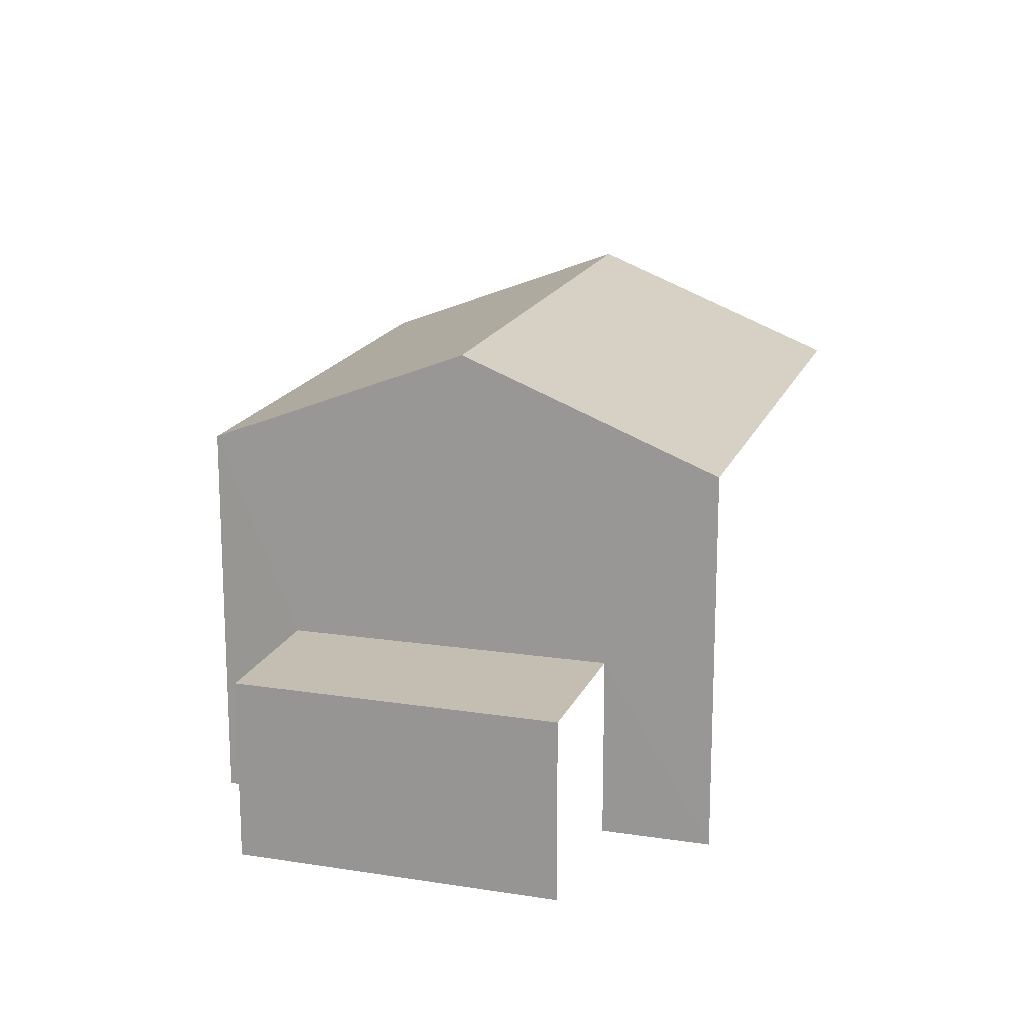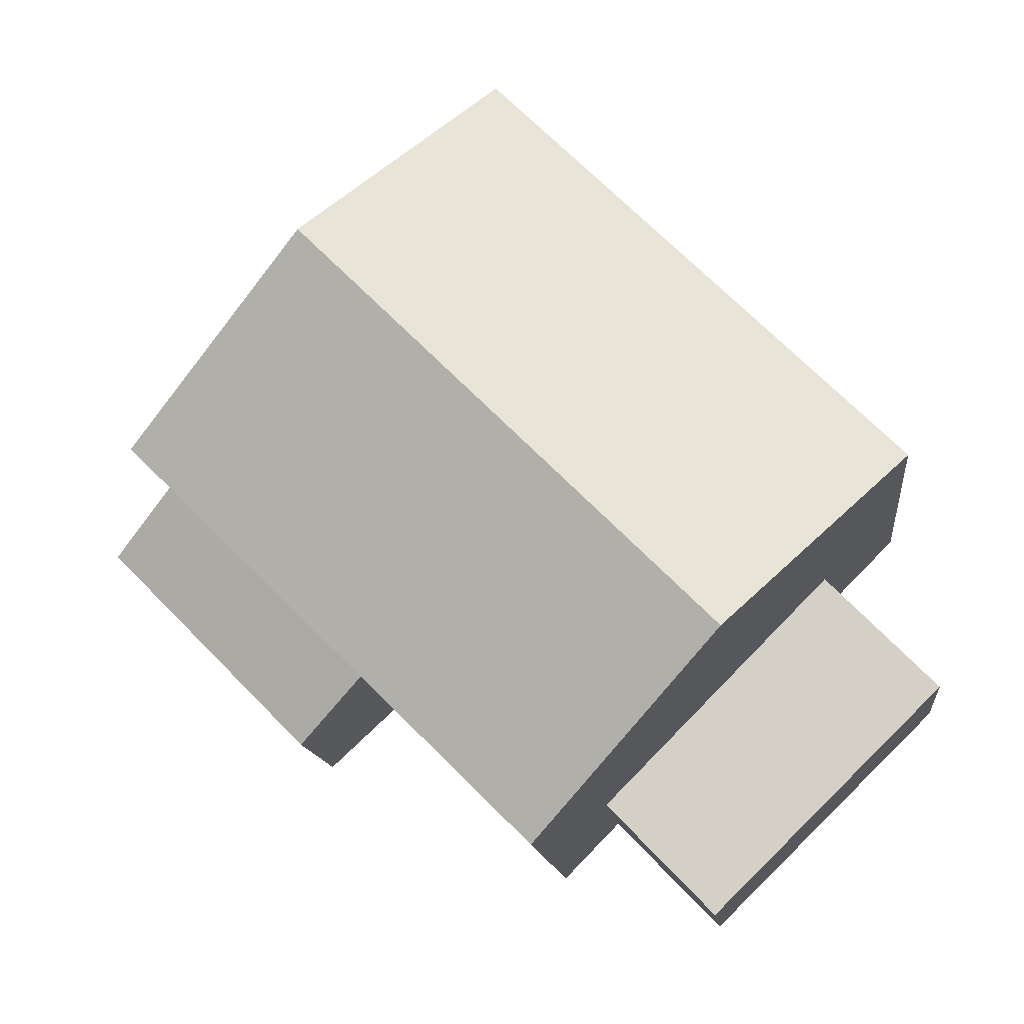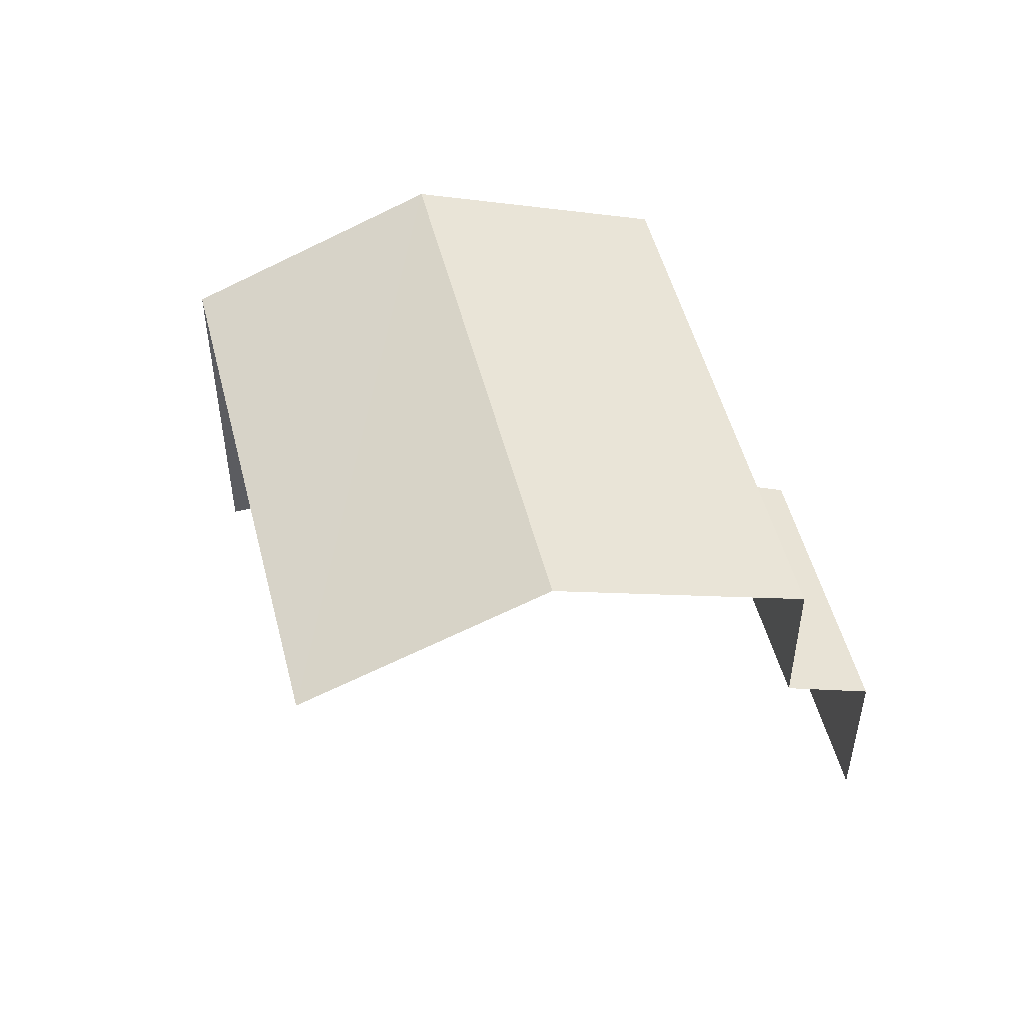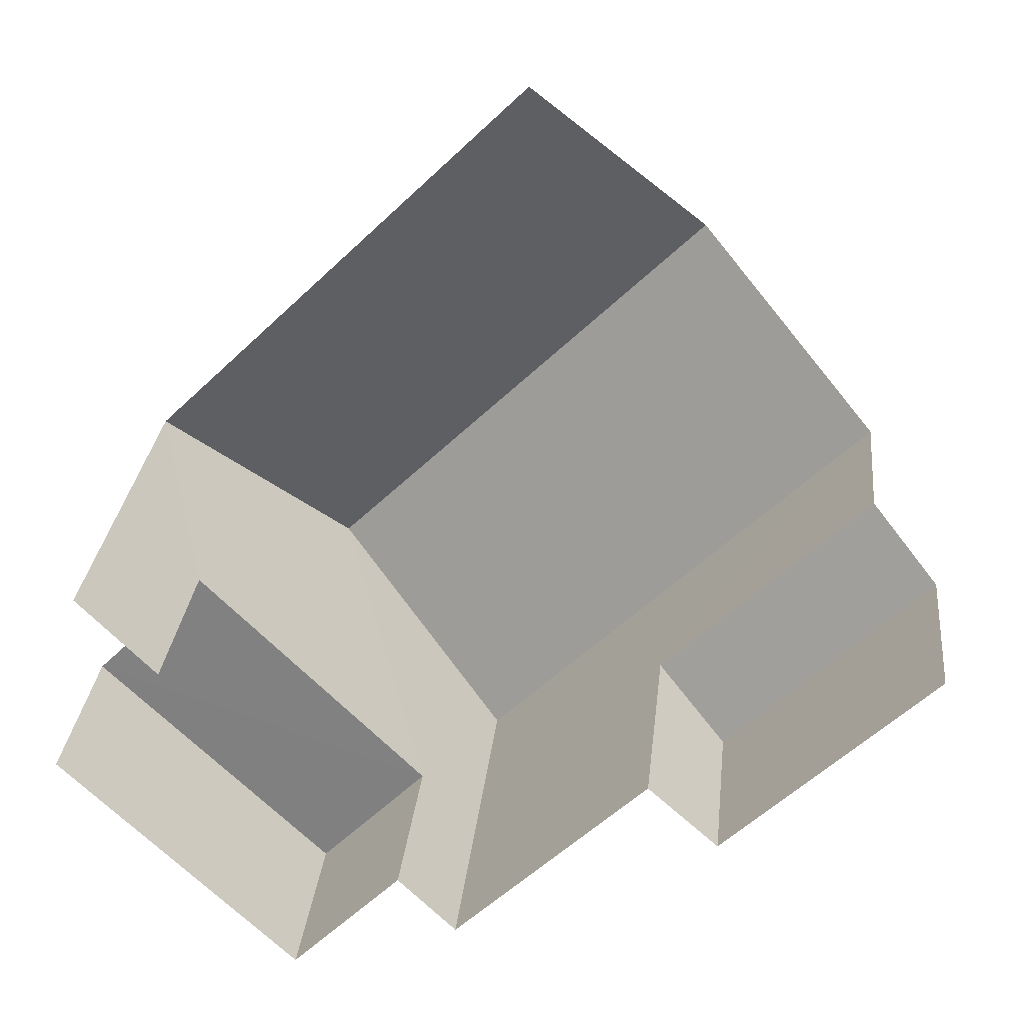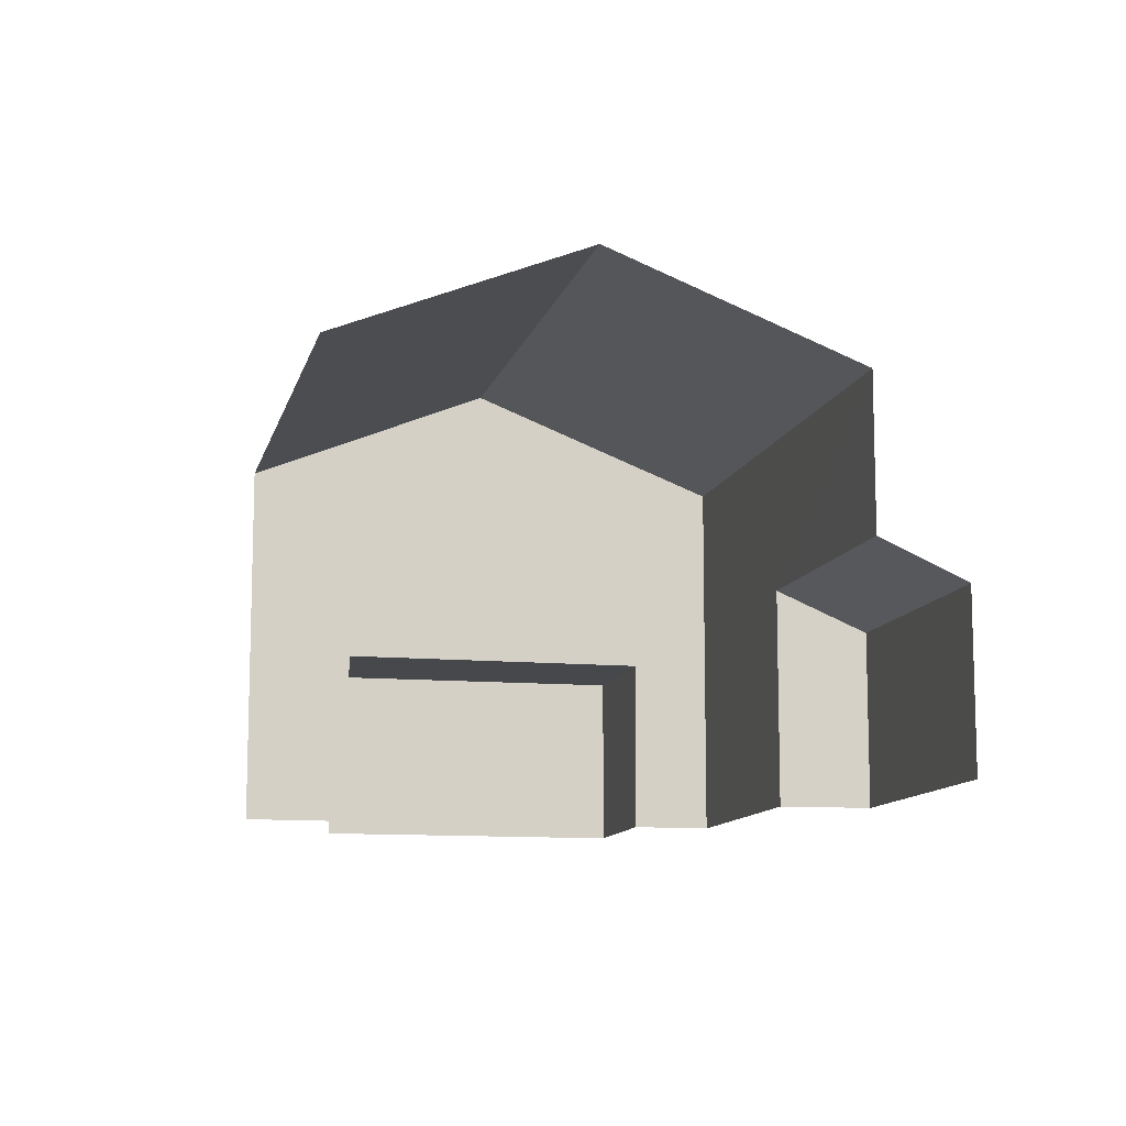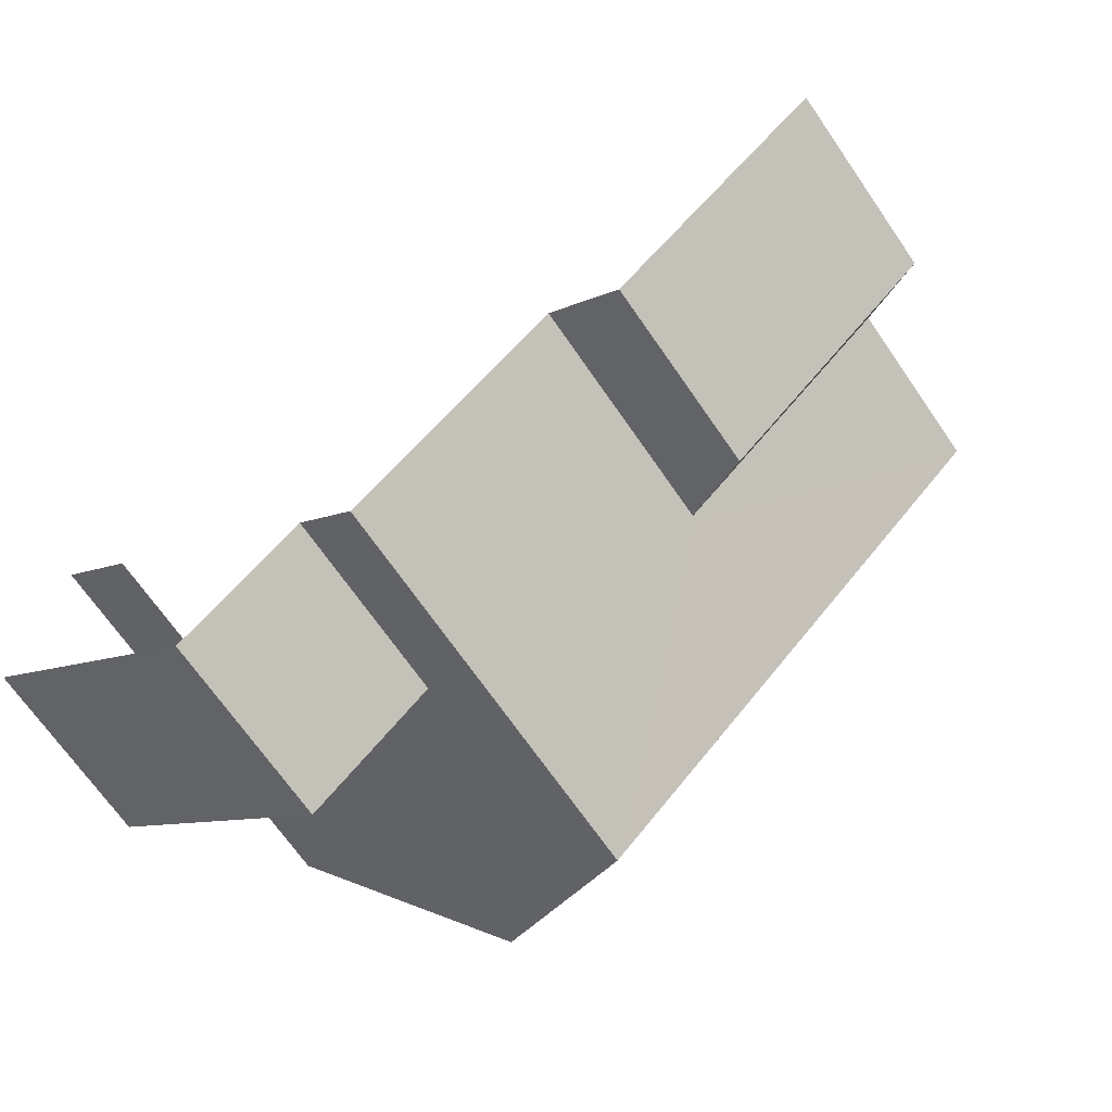
<metadata>
{"format":"obj","ext":"obj","renderer":"f3d","projection":"perspective","resolution":1024,"background":"white","views":[{"elev":17.1,"azim":62.1,"up":"+Z"},{"elev":-13.4,"azim":6.2,"up":"+Y"},{"elev":51.5,"azim":-149.1,"up":"+Z"},{"elev":28.9,"azim":-173.9,"up":"+Y"},{"elev":-11.1,"azim":-147.9,"up":"+Z"},{"elev":-68.1,"azim":-145.6,"up":"+Y"}]}
</metadata>
<code>
v -2.235e+05 -1.277e+05 16.55
v -2.235e+05 -1.277e+05 16.55
v -2.235e+05 -1.277e+05 16.55
v -2.235e+05 -1.277e+05 16.55
v -2.235e+05 -1.277e+05 16.55
v -2.235e+05 -1.277e+05 16.55
v -2.235e+05 -1.278e+05 16.55
v -2.235e+05 -1.277e+05 16.55
v -2.235e+05 -1.278e+05 16.55
v -2.235e+05 -1.278e+05 16.55
v -2.235e+05 -1.277e+05 20.72
v -2.235e+05 -1.277e+05 19.96
v -2.235e+05 -1.277e+05 19.96
v -2.235e+05 -1.277e+05 20.74
v -2.235e+05 -1.278e+05 19.96
v -2.235e+05 -1.278e+05 19.96
v -2.235e+05 -1.277e+05 19.96
v -2.235e+05 -1.277e+05 19.96
v -2.235e+05 -1.277e+05 25.62
v -2.235e+05 -1.277e+05 23.72
v -2.235e+05 -1.277e+05 25.62
v -2.235e+05 -1.277e+05 23.72
v -2.235e+05 -1.278e+05 23.72
v -2.235e+05 -1.277e+05 23.72
f 1 2 3
f 4 3 5
f 4 5 6
f 7 2 8
f 7 8 9
f 5 7 10
f 3 2 5
f 5 2 7
f 22 1 3
f 20 22 3
f 20 3 21
f 24 21 11
f 11 3 4
f 11 4 12
f 21 3 11
f 2 17 8
f 2 18 17
f 11 12 13
f 14 11 13
f 15 16 17
f 18 15 17
f 19 20 21
f 19 22 20
f 21 23 19
f 21 24 23
f 7 9 16
f 15 7 16
f 17 9 8
f 17 16 9
f 13 4 6
f 13 12 4
f 5 13 6
f 5 14 13
f 2 1 18
f 15 10 7
f 15 18 19
f 23 10 15
f 18 1 22
f 23 15 19
f 19 18 22
f 5 10 14
f 10 23 14
f 14 24 11
f 14 23 24

</code>
